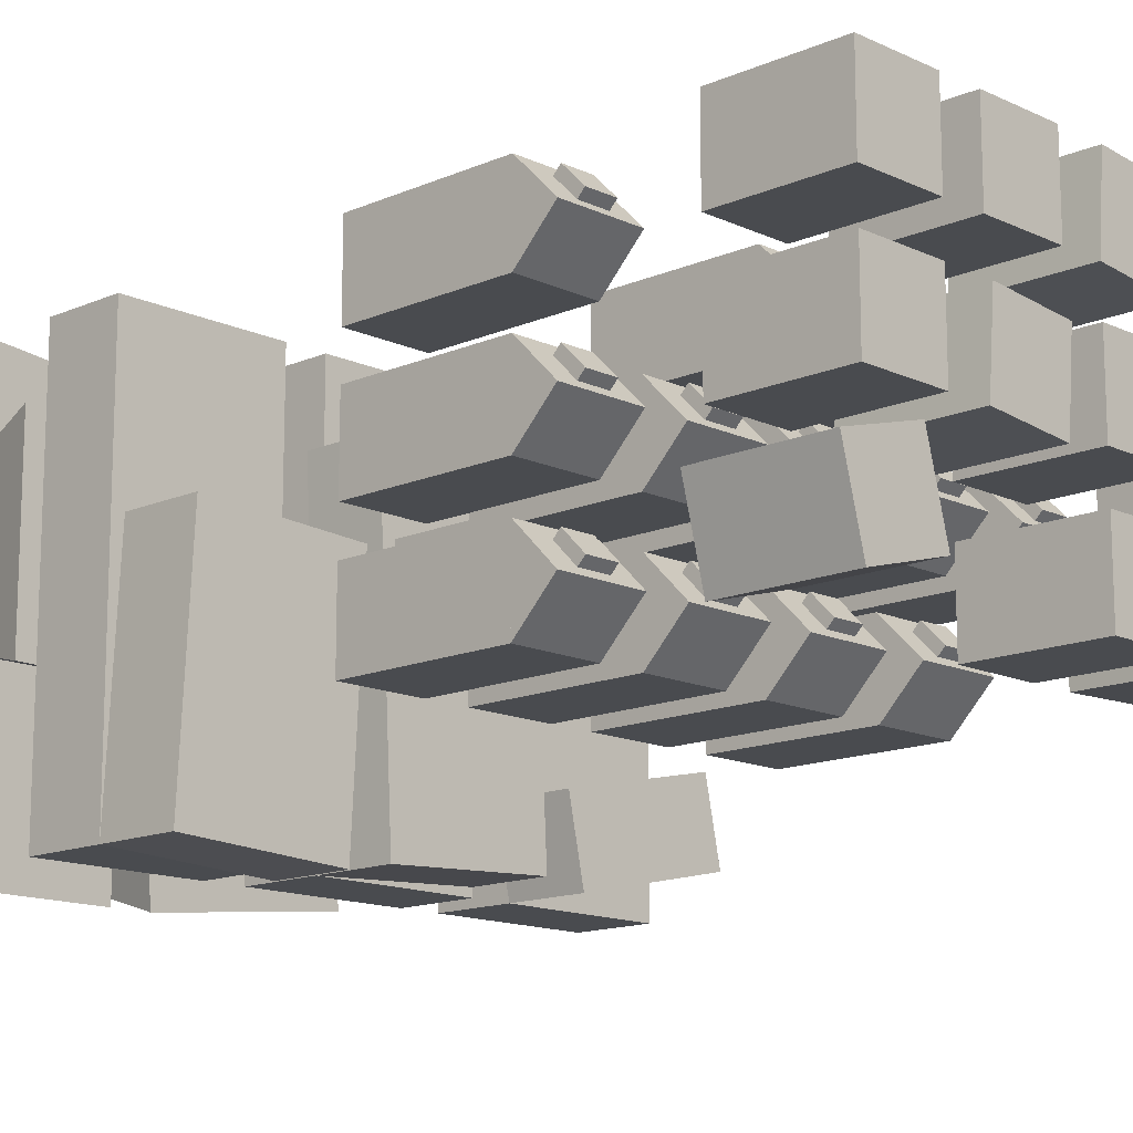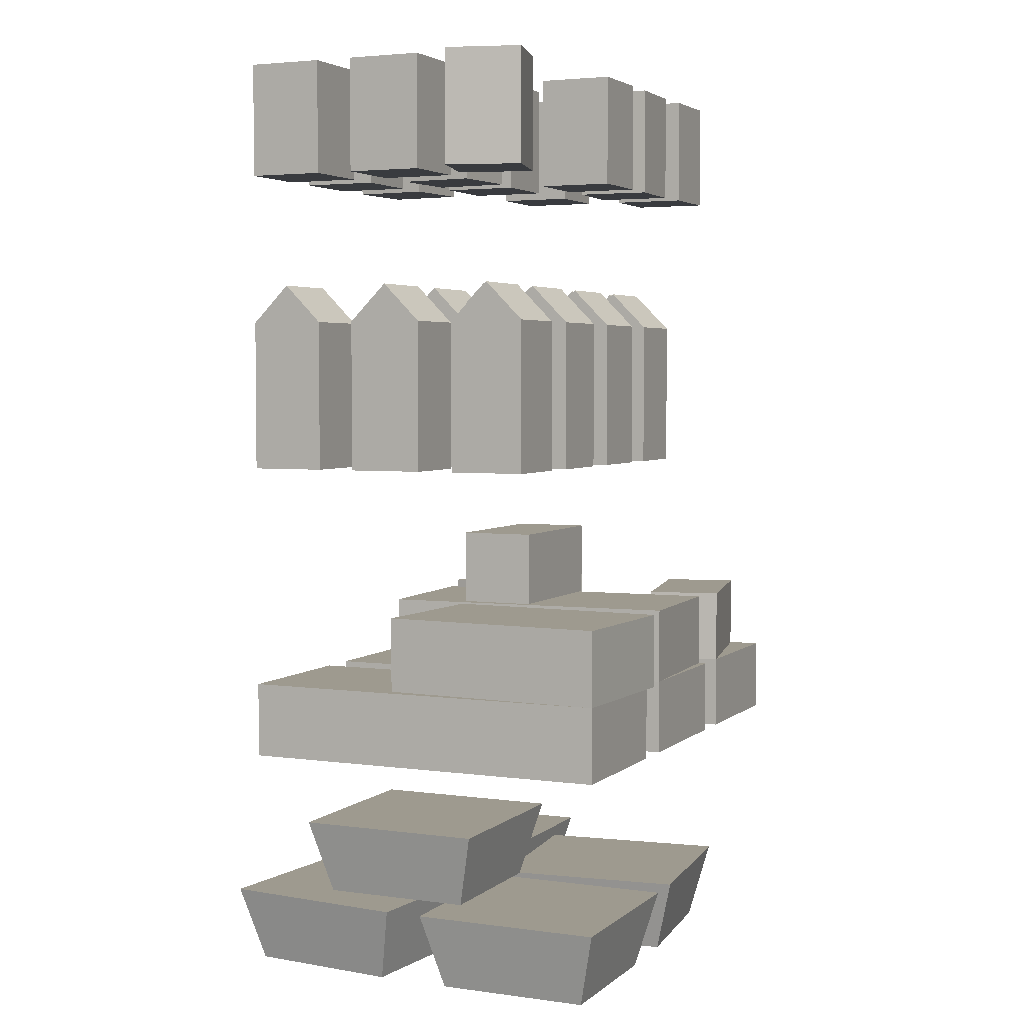
<metadata>
{"format":"obj","ext":"obj","renderer":"f3d","projection":"perspective","resolution":1024,"background":"white","views":[{"elev":-13.9,"azim":134.0,"up":"+Z"},{"elev":3.8,"azim":114.3,"up":"+Y"}]}
</metadata>
<code>
o multideck_filler_mixed
v 0.4375 -0.375 -0.375
v 0.1875 -0.375 -0.375
v 0.1875 -0.375 0.25
v 0.4375 -0.375 0.25
v 0.4375 -0.5 0.25
v 0.1875 -0.5 0.25
v 0.1875 -0.5 -0.375
v 0.4375 -0.5 -0.375
v 0.125 -0.375 -0.375
v -0.125 -0.375 -0.375
v -0.125 -0.375 0.25
v 0.125 -0.375 0.25
v 0.125 -0.5 0.25
v -0.125 -0.5 0.25
v -0.125 -0.5 -0.375
v 0.125 -0.5 -0.375
v -0.1875 -0.375 -0.375
v -0.4375 -0.375 -0.375
v -0.4375 -0.375 0.25
v -0.1875 -0.375 0.25
v -0.1875 -0.5 0.25
v -0.4375 -0.5 0.25
v -0.4375 -0.5 -0.375
v -0.1875 -0.5 -0.375
v 0.4375 -0.25 -0.375
v 0.1878 -0.25 -0.3881
v 0.1682 -0.25 -0.0136
v 0.4179 -0.25 -0.000514
v 0.4179 -0.375 -0.000514
v 0.1682 -0.375 -0.0136
v 0.1878 -0.375 -0.3881
v 0.4375 -0.375 -0.375
v 0.125 -0.25 -0.375
v -0.1247 -0.25 -0.3619
v -0.09849 -0.25 0.1374
v 0.1512 -0.25 0.1243
v 0.1512 -0.375 0.1243
v -0.09849 -0.375 0.1374
v -0.1247 -0.375 -0.3619
v 0.125 -0.375 -0.375
v -0.1875 -0.25 -0.375
v -0.432 -0.25 -0.323
v -0.406 -0.25 -0.2008
v -0.1615 -0.25 -0.2527
v -0.1615 -0.375 -0.2527
v -0.406 -0.375 -0.2008
v -0.432 -0.375 -0.323
v -0.1875 -0.375 -0.375
v -0.1875 -0.25 0.0625
v -0.429 -0.25 -0.002205
v -0.4613 -0.25 0.1185
v -0.2199 -0.25 0.1832
v -0.2199 -0.375 0.1832
v -0.4613 -0.375 0.1185
v -0.429 -0.375 -0.002205
v -0.1875 -0.375 0.0625
v 0.125 -0.125 -0.125
v -0.125 -0.125 -0.125
v -0.125 -0.125 0
v 0.125 -0.125 0
v 0.125 -0.25 0
v -0.125 -0.25 0
v -0.125 -0.25 -0.125
v 0.125 -0.25 -0.125
v -0.3125 0.25 0.125
v -0.4375 0.25 0.125
v -0.4375 0.25 0.25
v -0.3125 0.25 0.25
v -0.3125 0 0.25
v -0.4375 0 0.25
v -0.4375 0 0.125
v -0.3125 0 0.125
v -0.3125 0.3125 0.1875
v -0.4375 0.3125 0.1875
v -0.4375 0.3125 0.1875
v -0.3125 0.3125 0.1875
v -0.3125 0.25 0.25
v -0.4375 0.25 0.25
v -0.4375 0.25 0.125
v -0.3125 0.25 0.125
v -0.3516 0.3125 0.2096
v -0.3984 0.3125 0.2096
v -0.3984 0.2794 0.2427
v -0.3516 0.2794 0.2427
v -0.3516 0.2683 0.2317
v -0.3984 0.2683 0.2317
v -0.3984 0.3015 0.1985
v -0.3516 0.3015 0.1985
v -0.125 0.25 0.125
v -0.25 0.25 0.125
v -0.25 0.25 0.25
v -0.125 0.25 0.25
v -0.125 0 0.25
v -0.25 0 0.25
v -0.25 0 0.125
v -0.125 0 0.125
v -0.125 0.3125 0.1875
v -0.25 0.3125 0.1875
v -0.25 0.3125 0.1875
v -0.125 0.3125 0.1875
v -0.125 0.25 0.25
v -0.25 0.25 0.25
v -0.25 0.25 0.125
v -0.125 0.25 0.125
v -0.1641 0.3125 0.2096
v -0.2109 0.3125 0.2096
v -0.2109 0.2794 0.2427
v -0.1641 0.2794 0.2427
v -0.1641 0.2683 0.2317
v -0.2109 0.2683 0.2317
v -0.2109 0.3015 0.1985
v -0.1641 0.3015 0.1985
v 0.0625 0.25 0.125
v -0.0625 0.25 0.125
v -0.0625 0.25 0.25
v 0.0625 0.25 0.25
v 0.0625 0 0.25
v -0.0625 0 0.25
v -0.0625 0 0.125
v 0.0625 0 0.125
v 0.0625 0.3125 0.1875
v -0.0625 0.3125 0.1875
v -0.0625 0.3125 0.1875
v 0.0625 0.3125 0.1875
v 0.0625 0.25 0.25
v -0.0625 0.25 0.25
v -0.0625 0.25 0.125
v 0.0625 0.25 0.125
v 0.02344 0.3125 0.2096
v -0.02344 0.3125 0.2096
v -0.02344 0.2794 0.2427
v 0.02344 0.2794 0.2427
v 0.02344 0.2683 0.2317
v -0.02344 0.2683 0.2317
v -0.02344 0.3015 0.1985
v 0.02344 0.3015 0.1985
v 0.4375 0.25 0.125
v 0.3125 0.25 0.125
v 0.3125 0.25 0.25
v 0.4375 0.25 0.25
v 0.4375 0 0.25
v 0.3125 0 0.25
v 0.3125 0 0.125
v 0.4375 0 0.125
v 0.4375 0.3125 0.1875
v 0.3125 0.3125 0.1875
v 0.3125 0.3125 0.1875
v 0.4375 0.3125 0.1875
v 0.4375 0.25 0.25
v 0.3125 0.25 0.25
v 0.3125 0.25 0.125
v 0.4375 0.25 0.125
v 0.3984 0.3125 0.2096
v 0.3516 0.3125 0.2096
v 0.3516 0.2794 0.2427
v 0.3984 0.2794 0.2427
v 0.3984 0.2683 0.2317
v 0.3516 0.2683 0.2317
v 0.3516 0.3015 0.1985
v 0.3984 0.3015 0.1985
v -0.3125 0.25 -0.0625
v -0.4375 0.25 -0.0625
v -0.4375 0.25 0.0625
v -0.3125 0.25 0.0625
v -0.3125 0 0.0625
v -0.4375 0 0.0625
v -0.4375 0 -0.0625
v -0.3125 0 -0.0625
v -0.3125 0.3125 0
v -0.4375 0.3125 0
v -0.4375 0.3125 0
v -0.3125 0.3125 0
v -0.3125 0.25 0.0625
v -0.4375 0.25 0.0625
v -0.4375 0.25 -0.0625
v -0.3125 0.25 -0.0625
v -0.3516 0.3125 0.0221
v -0.3984 0.3125 0.0221
v -0.3984 0.2794 0.05524
v -0.3516 0.2794 0.05524
v -0.3516 0.2683 0.04419
v -0.3984 0.2683 0.04419
v -0.3984 0.3015 0.01105
v -0.3516 0.3015 0.01105
v -0.125 0.25 -0.0625
v -0.25 0.25 -0.0625
v -0.25 0.25 0.0625
v -0.125 0.25 0.0625
v -0.125 0 0.0625
v -0.25 0 0.0625
v -0.25 0 -0.0625
v -0.125 0 -0.0625
v -0.125 0.3125 0
v -0.25 0.3125 0
v -0.25 0.3125 0
v -0.125 0.3125 0
v -0.125 0.25 0.0625
v -0.25 0.25 0.0625
v -0.25 0.25 -0.0625
v -0.125 0.25 -0.0625
v -0.1641 0.3125 0.0221
v -0.2109 0.3125 0.0221
v -0.2109 0.2794 0.05524
v -0.1641 0.2794 0.05524
v -0.1641 0.2683 0.04419
v -0.2109 0.2683 0.04419
v -0.2109 0.3015 0.01105
v -0.1641 0.3015 0.01105
v 0.0625 0.25 -0.0625
v -0.0625 0.25 -0.0625
v -0.0625 0.25 0.0625
v 0.0625 0.25 0.0625
v 0.0625 0 0.0625
v -0.0625 0 0.0625
v -0.0625 0 -0.0625
v 0.0625 0 -0.0625
v 0.0625 0.3125 0
v -0.0625 0.3125 0
v -0.0625 0.3125 0
v 0.0625 0.3125 0
v 0.0625 0.25 0.0625
v -0.0625 0.25 0.0625
v -0.0625 0.25 -0.0625
v 0.0625 0.25 -0.0625
v 0.02344 0.3125 0.0221
v -0.02344 0.3125 0.0221
v -0.02344 0.2794 0.05524
v 0.02344 0.2794 0.05524
v 0.02344 0.2683 0.04419
v -0.02344 0.2683 0.04419
v -0.02344 0.3015 0.01105
v 0.02344 0.3015 0.01105
v 0.25 0.25 -0.0625
v 0.125 0.25 -0.0625
v 0.125 0.25 0.0625
v 0.25 0.25 0.0625
v 0.25 0 0.0625
v 0.125 0 0.0625
v 0.125 0 -0.0625
v 0.25 0 -0.0625
v 0.2109 0.3125 0.0221
v 0.1641 0.3125 0.0221
v 0.1641 0.2794 0.05524
v 0.2109 0.2794 0.05524
v 0.2109 0.2683 0.04419
v 0.1641 0.2683 0.04419
v 0.1641 0.3015 0.01105
v 0.2109 0.3015 0.01105
v 0.25 0.3125 0
v 0.125 0.3125 0
v 0.125 0.3125 0
v 0.25 0.3125 0
v 0.25 0.25 0.0625
v 0.125 0.25 0.0625
v 0.125 0.25 -0.0625
v 0.25 0.25 -0.0625
v 0.4375 0.25 -0.0625
v 0.3125 0.25 -0.0625
v 0.3125 0.25 0.0625
v 0.4375 0.25 0.0625
v 0.4375 0 0.0625
v 0.3125 0 0.0625
v 0.3125 0 -0.0625
v 0.4375 0 -0.0625
v 0.4375 0.3125 0
v 0.3125 0.3125 0
v 0.3125 0.3125 0
v 0.4375 0.3125 0
v 0.4375 0.25 0.0625
v 0.3125 0.25 0.0625
v 0.3125 0.25 -0.0625
v 0.4375 0.25 -0.0625
v 0.3984 0.3125 0.0221
v 0.3516 0.3125 0.0221
v 0.3516 0.2794 0.05524
v 0.3984 0.2794 0.05524
v 0.3984 0.2683 0.04419
v 0.3516 0.2683 0.04419
v 0.3516 0.3015 0.01105
v 0.3984 0.3015 0.01105
v -0.125 0.25 -0.25
v -0.25 0.25 -0.25
v -0.25 0.25 -0.125
v -0.125 0.25 -0.125
v -0.125 0 -0.125
v -0.25 0 -0.125
v -0.25 0 -0.25
v -0.125 0 -0.25
v -0.125 0.3125 -0.1875
v -0.25 0.3125 -0.1875
v -0.25 0.3125 -0.1875
v -0.125 0.3125 -0.1875
v -0.125 0.25 -0.125
v -0.25 0.25 -0.125
v -0.25 0.25 -0.25
v -0.125 0.25 -0.25
v -0.1641 0.3125 -0.1654
v -0.2109 0.3125 -0.1654
v -0.2109 0.2794 -0.1323
v -0.1641 0.2794 -0.1323
v -0.1641 0.2683 -0.1433
v -0.2109 0.2683 -0.1433
v -0.2109 0.3015 -0.1765
v -0.1641 0.3015 -0.1765
v 0.0625 0.25 -0.25
v -0.0625 0.25 -0.25
v -0.0625 0.25 -0.125
v 0.0625 0.25 -0.125
v 0.0625 0 -0.125
v -0.0625 0 -0.125
v -0.0625 0 -0.25
v 0.0625 0 -0.25
v 0.0625 0.3125 -0.1875
v -0.0625 0.3125 -0.1875
v -0.0625 0.3125 -0.1875
v 0.0625 0.3125 -0.1875
v 0.0625 0.25 -0.125
v -0.0625 0.25 -0.125
v -0.0625 0.25 -0.25
v 0.0625 0.25 -0.25
v 0.02344 0.3125 -0.1654
v -0.02344 0.3125 -0.1654
v -0.02344 0.2794 -0.1323
v 0.02344 0.2794 -0.1323
v 0.02344 0.2683 -0.1433
v -0.02344 0.2683 -0.1433
v -0.02344 0.3015 -0.1765
v 0.02344 0.3015 -0.1765
v 0.25 0.25 -0.25
v 0.125 0.25 -0.25
v 0.125 0.25 -0.125
v 0.25 0.25 -0.125
v 0.25 0 -0.125
v 0.125 0 -0.125
v 0.125 0 -0.25
v 0.25 0 -0.25
v 0.2109 0.3125 -0.1654
v 0.1641 0.3125 -0.1654
v 0.1641 0.2794 -0.1323
v 0.2109 0.2794 -0.1323
v 0.2109 0.2683 -0.1433
v 0.1641 0.2683 -0.1433
v 0.1641 0.3015 -0.1765
v 0.2109 0.3015 -0.1765
v 0.25 0.3125 -0.1875
v 0.125 0.3125 -0.1875
v 0.125 0.3125 -0.1875
v 0.25 0.3125 -0.1875
v 0.25 0.25 -0.125
v 0.125 0.25 -0.125
v 0.125 0.25 -0.25
v 0.25 0.25 -0.25
v 0.4375 0.25 -0.25
v 0.3125 0.25 -0.25
v 0.3125 0.25 -0.125
v 0.4375 0.25 -0.125
v 0.4375 0 -0.125
v 0.3125 0 -0.125
v 0.3125 0 -0.25
v 0.4375 0 -0.25
v 0.4375 0.3125 -0.1875
v 0.3125 0.3125 -0.1875
v 0.3125 0.3125 -0.1875
v 0.4375 0.3125 -0.1875
v 0.4375 0.25 -0.125
v 0.3125 0.25 -0.125
v 0.3125 0.25 -0.25
v 0.4375 0.25 -0.25
v 0.3984 0.3125 -0.1654
v 0.3516 0.3125 -0.1654
v 0.3516 0.2794 -0.1323
v 0.3984 0.2794 -0.1323
v 0.3984 0.2683 -0.1433
v 0.3516 0.2683 -0.1433
v 0.3516 0.3015 -0.1765
v 0.3984 0.3015 -0.1765
v 0.0625 0.6875 0.125
v -0.06202 0.6875 0.1141
v -0.07292 0.6875 0.2386
v 0.05161 0.6875 0.2495
v 0.05161 0.5 0.2495
v -0.07292 0.5 0.2386
v -0.06202 0.5 0.1141
v 0.0625 0.5 0.125
v 0.25 0.6875 0.125
v 0.125 0.6875 0.125
v 0.125 0.6875 0.25
v 0.25 0.6875 0.25
v 0.25 0.5 0.25
v 0.125 0.5 0.25
v 0.125 0.5 0.125
v 0.25 0.5 0.125
v 0.4375 0.6875 0.125
v 0.3125 0.6875 0.125
v 0.3125 0.6875 0.25
v 0.4375 0.6875 0.25
v 0.4375 0.5 0.25
v 0.3125 0.5 0.25
v 0.3125 0.5 0.125
v 0.4375 0.5 0.125
v 0.4375 0.6875 -0.0625
v 0.3125 0.6875 -0.0625
v 0.3125 0.6875 0.0625
v 0.4375 0.6875 0.0625
v 0.4375 0.5 0.0625
v 0.3125 0.5 0.0625
v 0.3125 0.5 -0.0625
v 0.4375 0.5 -0.0625
v 0.25 0.6875 -0.0625
v 0.1255 0.6875 -0.07339
v 0.1146 0.6875 0.05113
v 0.2391 0.6875 0.06202
v 0.2391 0.5 0.06202
v 0.1146 0.5 0.05113
v 0.1255 0.5 -0.07339
v 0.25 0.5 -0.0625
v 0.0625 0.6875 -0.0625
v -0.0625 0.6875 -0.0625
v -0.0625 0.6875 0.0625
v 0.0625 0.6875 0.0625
v 0.0625 0.5 0.0625
v -0.0625 0.5 0.0625
v -0.0625 0.5 -0.0625
v 0.0625 0.5 -0.0625
v -0.1875 0.6875 -0.0625
v -0.3125 0.6875 -0.0625
v -0.3125 0.6875 0.0625
v -0.1875 0.6875 0.0625
v -0.1875 0.5 0.0625
v -0.3125 0.5 0.0625
v -0.3125 0.5 -0.0625
v -0.1875 0.5 -0.0625
v -0.3125 0.6875 -0.25
v -0.4375 0.6875 -0.25
v -0.4375 0.6875 -0.125
v -0.3125 0.6875 -0.125
v -0.3125 0.5 -0.125
v -0.4375 0.5 -0.125
v -0.4375 0.5 -0.25
v -0.3125 0.5 -0.25
v -0.125 0.6875 -0.25
v -0.2499 0.6875 -0.2456
v -0.2456 0.6875 -0.1207
v -0.1206 0.6875 -0.1251
v -0.1206 0.5 -0.1251
v -0.2456 0.5 -0.1207
v -0.2499 0.5 -0.2456
v -0.125 0.5 -0.25
v 0.0625 0.6875 -0.25
v -0.0625 0.6875 -0.25
v -0.0625 0.6875 -0.125
v 0.0625 0.6875 -0.125
v 0.0625 0.5 -0.125
v -0.0625 0.5 -0.125
v -0.0625 0.5 -0.25
v 0.0625 0.5 -0.25
v 0.4375 0.6875 -0.25
v 0.3168 0.6875 -0.2176
v 0.3491 0.6875 -0.09691
v 0.4699 0.6875 -0.1293
v 0.4699 0.5 -0.1293
v 0.3491 0.5 -0.09691
v 0.3168 0.5 -0.2176
v 0.4375 0.5 -0.25
v 0.4375 -0.75 -0.375
v 0.125 -0.75 -0.375
v 0.125 -0.75 -0.0625
v 0.4375 -0.75 -0.0625
v 0.4062 -0.875 -0.09375
v 0.1562 -0.875 -0.09375
v 0.1562 -0.875 -0.3438
v 0.4062 -0.875 -0.3438
v 0.4375 -0.75 0
v 0.1267 -0.75 -0.03266
v 0.09405 -0.75 0.2781
v 0.4048 -0.75 0.3108
v 0.377 -0.875 0.2764
v 0.1284 -0.875 0.2503
v 0.1545 -0.875 0.00168
v 0.4032 -0.875 0.02781
v -0.0625 -0.75 0
v -0.375 -0.75 0
v -0.375 -0.75 0.3125
v -0.0625 -0.75 0.3125
v -0.09375 -0.875 0.2812
v -0.3438 -0.875 0.2812
v -0.3438 -0.875 0.03125
v -0.09375 -0.875 0.03125
v 0.0625 -0.75 -0.375
v -0.2483 -0.75 -0.3423
v -0.2156 -0.75 -0.03155
v 0.09516 -0.75 -0.06421
v 0.06082 -0.875 -0.09202
v -0.1878 -0.875 -0.06589
v -0.2139 -0.875 -0.3145
v 0.03469 -0.875 -0.3407
v 0.375 -0.625 -0.125
v 0.0625 -0.625 -0.125
v 0.0625 -0.625 0.1875
v 0.375 -0.625 0.1875
v 0.3438 -0.75 0.1562
v 0.09375 -0.75 0.1562
v 0.09375 -0.75 -0.09375
v 0.3438 -0.75 -0.09375
f 1 2 3 4
f 5 6 7 8
f 2 1 8 7
f 4 3 6 5
f 3 2 7 6
f 1 4 5 8
f 9 10 11 12
f 13 14 15 16
f 10 9 16 15
f 12 11 14 13
f 11 10 15 14
f 9 12 13 16
f 17 18 19 20
f 21 22 23 24
f 18 17 24 23
f 20 19 22 21
f 19 18 23 22
f 17 20 21 24
f 25 26 27 28
f 29 30 31 32
f 26 25 32 31
f 28 27 30 29
f 27 26 31 30
f 25 28 29 32
f 33 34 35 36
f 37 38 39 40
f 34 33 40 39
f 36 35 38 37
f 35 34 39 38
f 33 36 37 40
f 41 42 43 44
f 45 46 47 48
f 42 41 48 47
f 44 43 46 45
f 43 42 47 46
f 41 44 45 48
f 49 50 51 52
f 53 54 55 56
f 50 49 56 55
f 52 51 54 53
f 51 50 55 54
f 49 52 53 56
f 57 58 59 60
f 61 62 63 64
f 58 57 64 63
f 60 59 62 61
f 59 58 63 62
f 57 60 61 64
f 65 66 67 68
f 69 70 71 72
f 66 65 72 71
f 68 67 70 69
f 67 66 71 70
f 65 68 69 72
f 73 74 75 76
f 77 78 79 80
f 74 73 80 79
f 76 75 78 77
f 75 74 79 78
f 73 76 77 80
f 81 82 83 84
f 85 86 87 88
f 82 81 88 87
f 84 83 86 85
f 83 82 87 86
f 81 84 85 88
f 89 90 91 92
f 93 94 95 96
f 90 89 96 95
f 92 91 94 93
f 91 90 95 94
f 89 92 93 96
f 97 98 99 100
f 101 102 103 104
f 98 97 104 103
f 100 99 102 101
f 99 98 103 102
f 97 100 101 104
f 105 106 107 108
f 109 110 111 112
f 106 105 112 111
f 108 107 110 109
f 107 106 111 110
f 105 108 109 112
f 113 114 115 116
f 117 118 119 120
f 114 113 120 119
f 116 115 118 117
f 115 114 119 118
f 113 116 117 120
f 121 122 123 124
f 125 126 127 128
f 122 121 128 127
f 124 123 126 125
f 123 122 127 126
f 121 124 125 128
f 129 130 131 132
f 133 134 135 136
f 130 129 136 135
f 132 131 134 133
f 131 130 135 134
f 129 132 133 136
f 137 138 139 140
f 141 142 143 144
f 138 137 144 143
f 140 139 142 141
f 139 138 143 142
f 137 140 141 144
f 145 146 147 148
f 149 150 151 152
f 146 145 152 151
f 148 147 150 149
f 147 146 151 150
f 145 148 149 152
f 153 154 155 156
f 157 158 159 160
f 154 153 160 159
f 156 155 158 157
f 155 154 159 158
f 153 156 157 160
f 161 162 163 164
f 165 166 167 168
f 162 161 168 167
f 164 163 166 165
f 163 162 167 166
f 161 164 165 168
f 169 170 171 172
f 173 174 175 176
f 170 169 176 175
f 172 171 174 173
f 171 170 175 174
f 169 172 173 176
f 177 178 179 180
f 181 182 183 184
f 178 177 184 183
f 180 179 182 181
f 179 178 183 182
f 177 180 181 184
f 185 186 187 188
f 189 190 191 192
f 186 185 192 191
f 188 187 190 189
f 187 186 191 190
f 185 188 189 192
f 193 194 195 196
f 197 198 199 200
f 194 193 200 199
f 196 195 198 197
f 195 194 199 198
f 193 196 197 200
f 201 202 203 204
f 205 206 207 208
f 202 201 208 207
f 204 203 206 205
f 203 202 207 206
f 201 204 205 208
f 209 210 211 212
f 213 214 215 216
f 210 209 216 215
f 212 211 214 213
f 211 210 215 214
f 209 212 213 216
f 217 218 219 220
f 221 222 223 224
f 218 217 224 223
f 220 219 222 221
f 219 218 223 222
f 217 220 221 224
f 225 226 227 228
f 229 230 231 232
f 226 225 232 231
f 228 227 230 229
f 227 226 231 230
f 225 228 229 232
f 233 234 235 236
f 237 238 239 240
f 234 233 240 239
f 236 235 238 237
f 235 234 239 238
f 233 236 237 240
f 241 242 243 244
f 245 246 247 248
f 242 241 248 247
f 244 243 246 245
f 243 242 247 246
f 241 244 245 248
f 249 250 251 252
f 253 254 255 256
f 250 249 256 255
f 252 251 254 253
f 251 250 255 254
f 249 252 253 256
f 257 258 259 260
f 261 262 263 264
f 258 257 264 263
f 260 259 262 261
f 259 258 263 262
f 257 260 261 264
f 265 266 267 268
f 269 270 271 272
f 266 265 272 271
f 268 267 270 269
f 267 266 271 270
f 265 268 269 272
f 273 274 275 276
f 277 278 279 280
f 274 273 280 279
f 276 275 278 277
f 275 274 279 278
f 273 276 277 280
f 281 282 283 284
f 285 286 287 288
f 282 281 288 287
f 284 283 286 285
f 283 282 287 286
f 281 284 285 288
f 289 290 291 292
f 293 294 295 296
f 290 289 296 295
f 292 291 294 293
f 291 290 295 294
f 289 292 293 296
f 297 298 299 300
f 301 302 303 304
f 298 297 304 303
f 300 299 302 301
f 299 298 303 302
f 297 300 301 304
f 305 306 307 308
f 309 310 311 312
f 306 305 312 311
f 308 307 310 309
f 307 306 311 310
f 305 308 309 312
f 313 314 315 316
f 317 318 319 320
f 314 313 320 319
f 316 315 318 317
f 315 314 319 318
f 313 316 317 320
f 321 322 323 324
f 325 326 327 328
f 322 321 328 327
f 324 323 326 325
f 323 322 327 326
f 321 324 325 328
f 329 330 331 332
f 333 334 335 336
f 330 329 336 335
f 332 331 334 333
f 331 330 335 334
f 329 332 333 336
f 337 338 339 340
f 341 342 343 344
f 338 337 344 343
f 340 339 342 341
f 339 338 343 342
f 337 340 341 344
f 345 346 347 348
f 349 350 351 352
f 346 345 352 351
f 348 347 350 349
f 347 346 351 350
f 345 348 349 352
f 353 354 355 356
f 357 358 359 360
f 354 353 360 359
f 356 355 358 357
f 355 354 359 358
f 353 356 357 360
f 361 362 363 364
f 365 366 367 368
f 362 361 368 367
f 364 363 366 365
f 363 362 367 366
f 361 364 365 368
f 369 370 371 372
f 373 374 375 376
f 370 369 376 375
f 372 371 374 373
f 371 370 375 374
f 369 372 373 376
f 377 378 379 380
f 381 382 383 384
f 378 377 384 383
f 380 379 382 381
f 379 378 383 382
f 377 380 381 384
f 385 386 387 388
f 389 390 391 392
f 386 385 392 391
f 388 387 390 389
f 387 386 391 390
f 385 388 389 392
f 393 394 395 396
f 397 398 399 400
f 394 393 400 399
f 396 395 398 397
f 395 394 399 398
f 393 396 397 400
f 401 402 403 404
f 405 406 407 408
f 402 401 408 407
f 404 403 406 405
f 403 402 407 406
f 401 404 405 408
f 409 410 411 412
f 413 414 415 416
f 410 409 416 415
f 412 411 414 413
f 411 410 415 414
f 409 412 413 416
f 417 418 419 420
f 421 422 423 424
f 418 417 424 423
f 420 419 422 421
f 419 418 423 422
f 417 420 421 424
f 425 426 427 428
f 429 430 431 432
f 426 425 432 431
f 428 427 430 429
f 427 426 431 430
f 425 428 429 432
f 433 434 435 436
f 437 438 439 440
f 434 433 440 439
f 436 435 438 437
f 435 434 439 438
f 433 436 437 440
f 441 442 443 444
f 445 446 447 448
f 442 441 448 447
f 444 443 446 445
f 443 442 447 446
f 441 444 445 448
f 449 450 451 452
f 453 454 455 456
f 450 449 456 455
f 452 451 454 453
f 451 450 455 454
f 449 452 453 456
f 457 458 459 460
f 461 462 463 464
f 458 457 464 463
f 460 459 462 461
f 459 458 463 462
f 457 460 461 464
f 465 466 467 468
f 469 470 471 472
f 466 465 472 471
f 468 467 470 469
f 467 466 471 470
f 465 468 469 472
f 473 474 475 476
f 477 478 479 480
f 474 473 480 479
f 476 475 478 477
f 475 474 479 478
f 473 476 477 480
f 481 482 483 484
f 485 486 487 488
f 482 481 488 487
f 484 483 486 485
f 483 482 487 486
f 481 484 485 488
f 489 490 491 492
f 493 494 495 496
f 490 489 496 495
f 492 491 494 493
f 491 490 495 494
f 489 492 493 496
f 497 498 499 500
f 501 502 503 504
f 498 497 504 503
f 500 499 502 501
f 499 498 503 502
f 497 500 501 504

</code>
